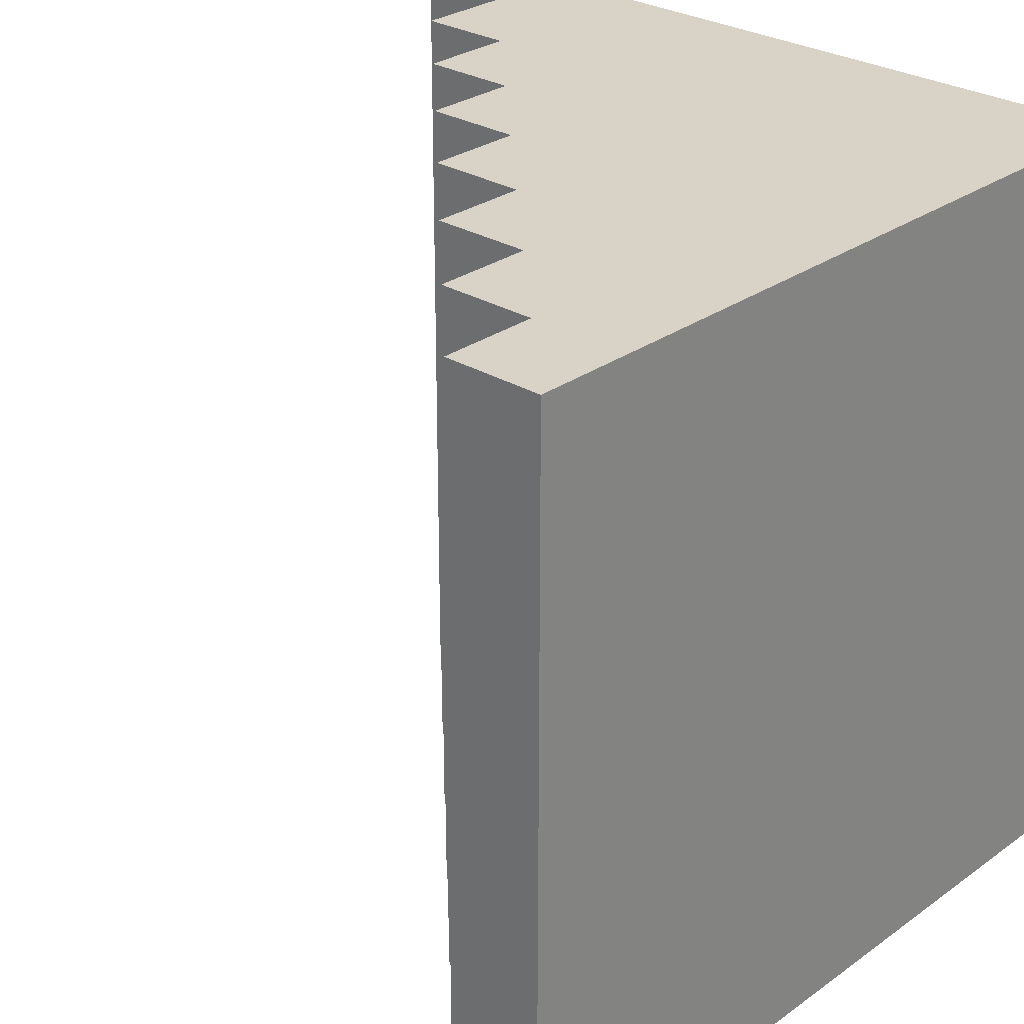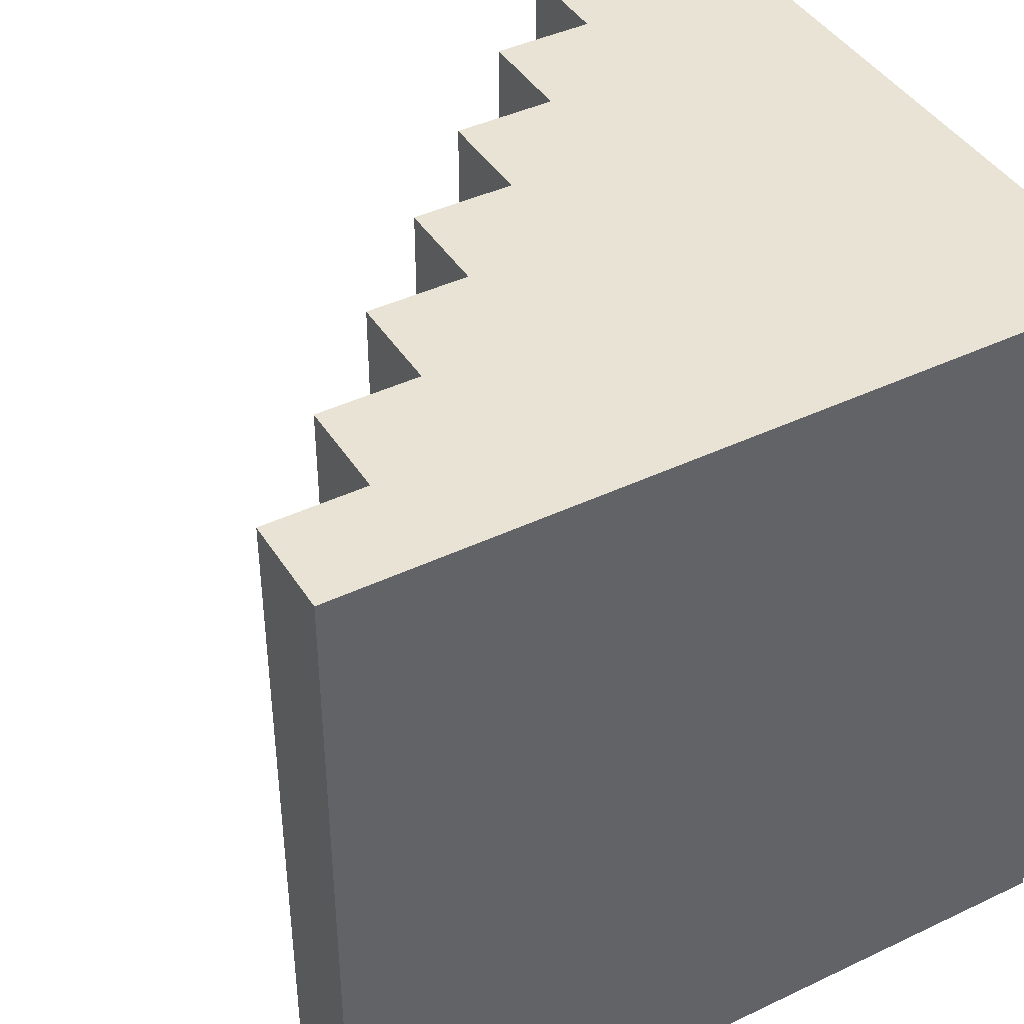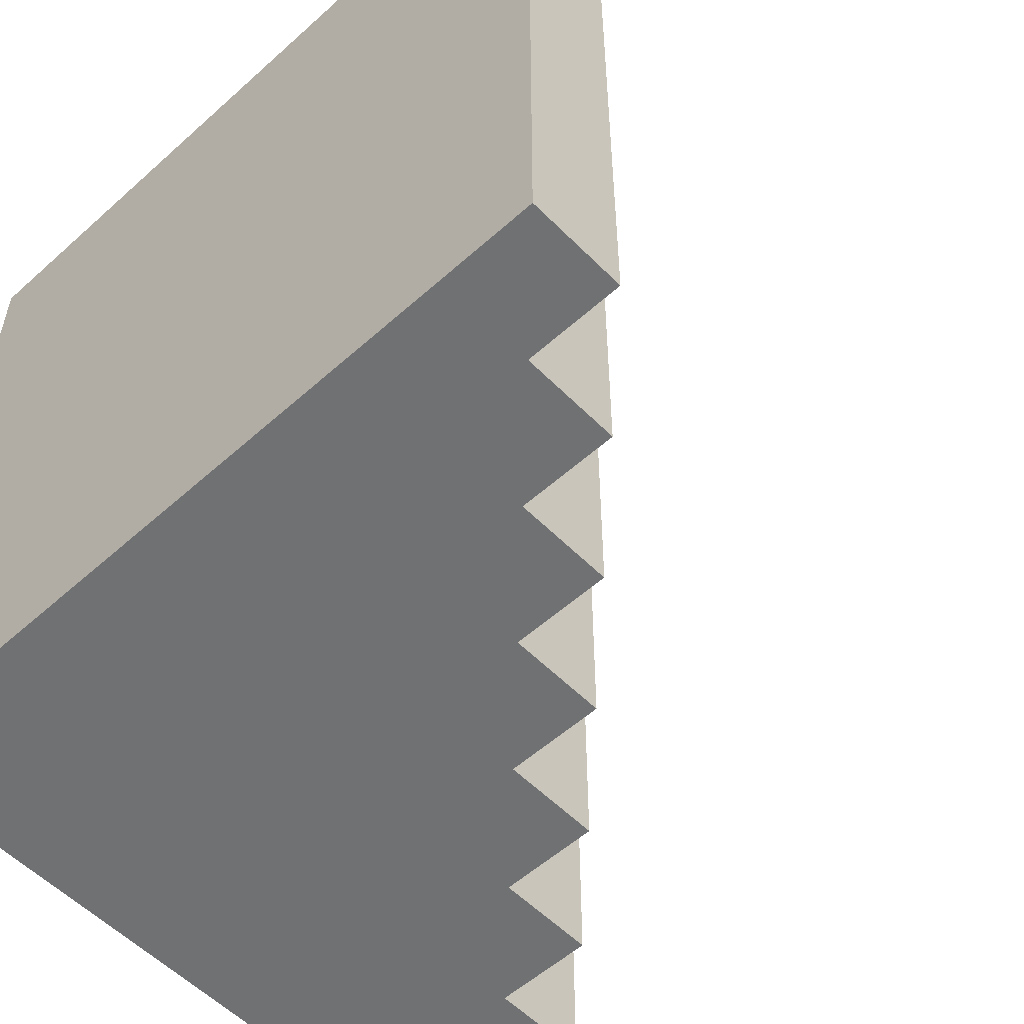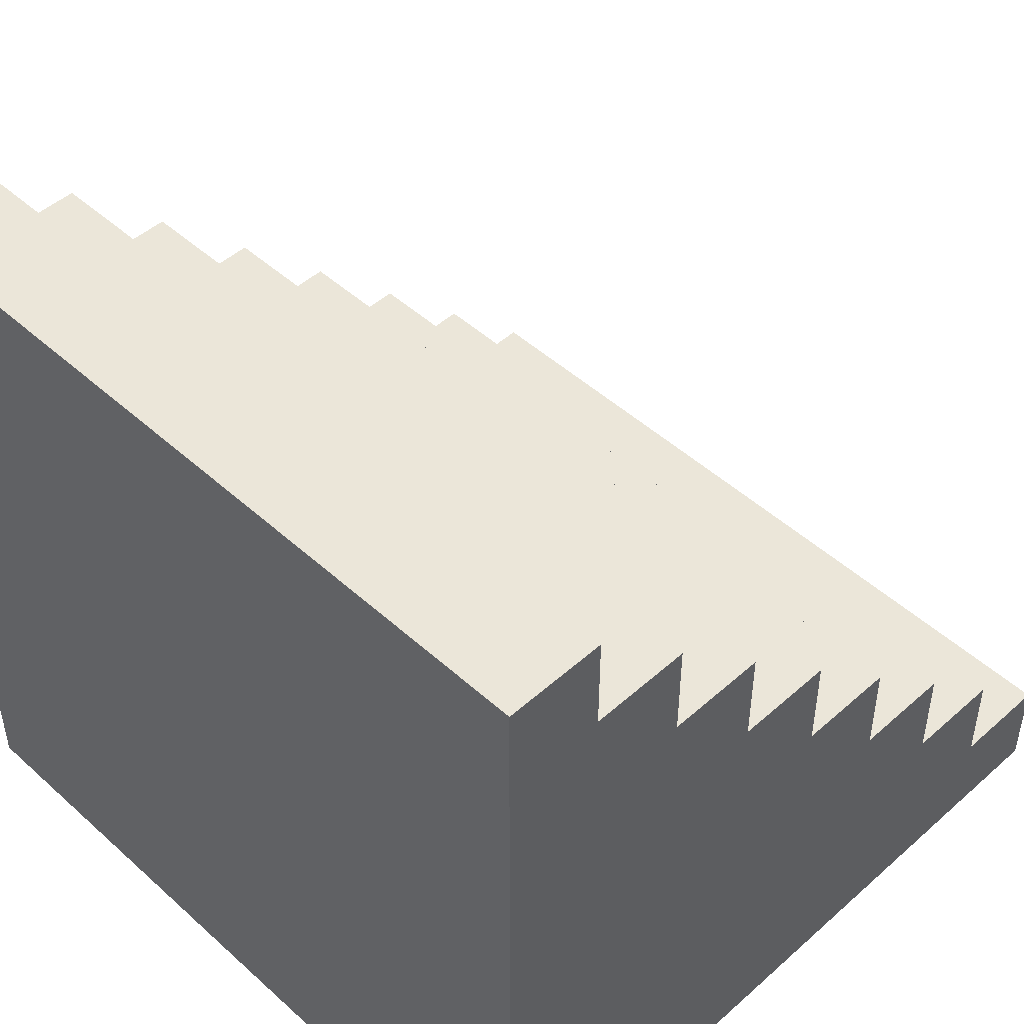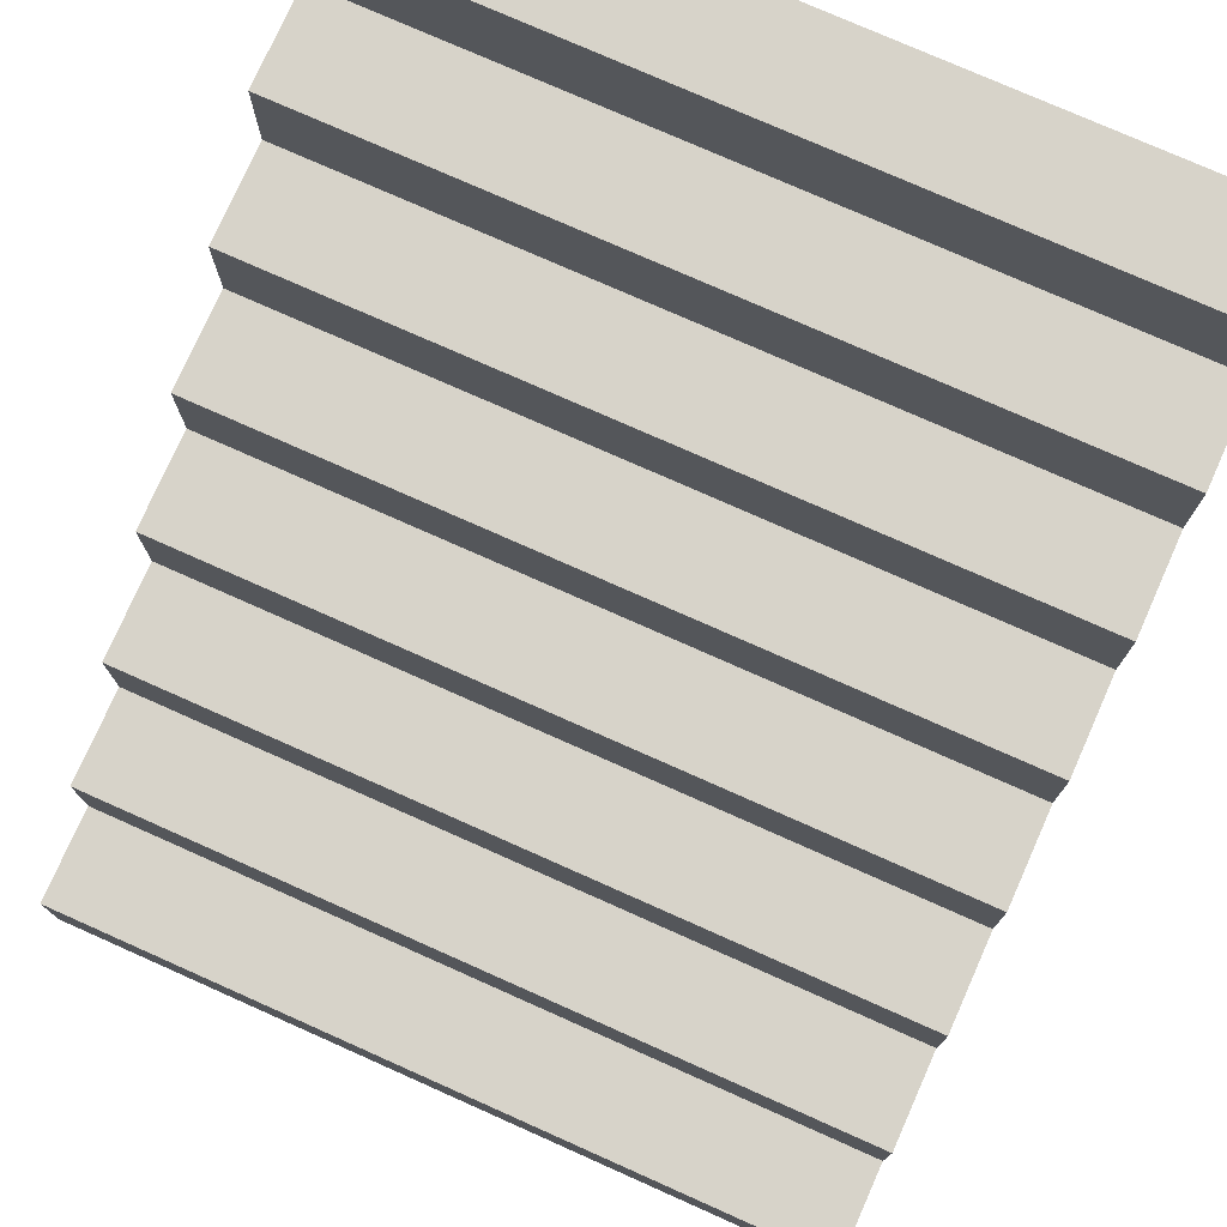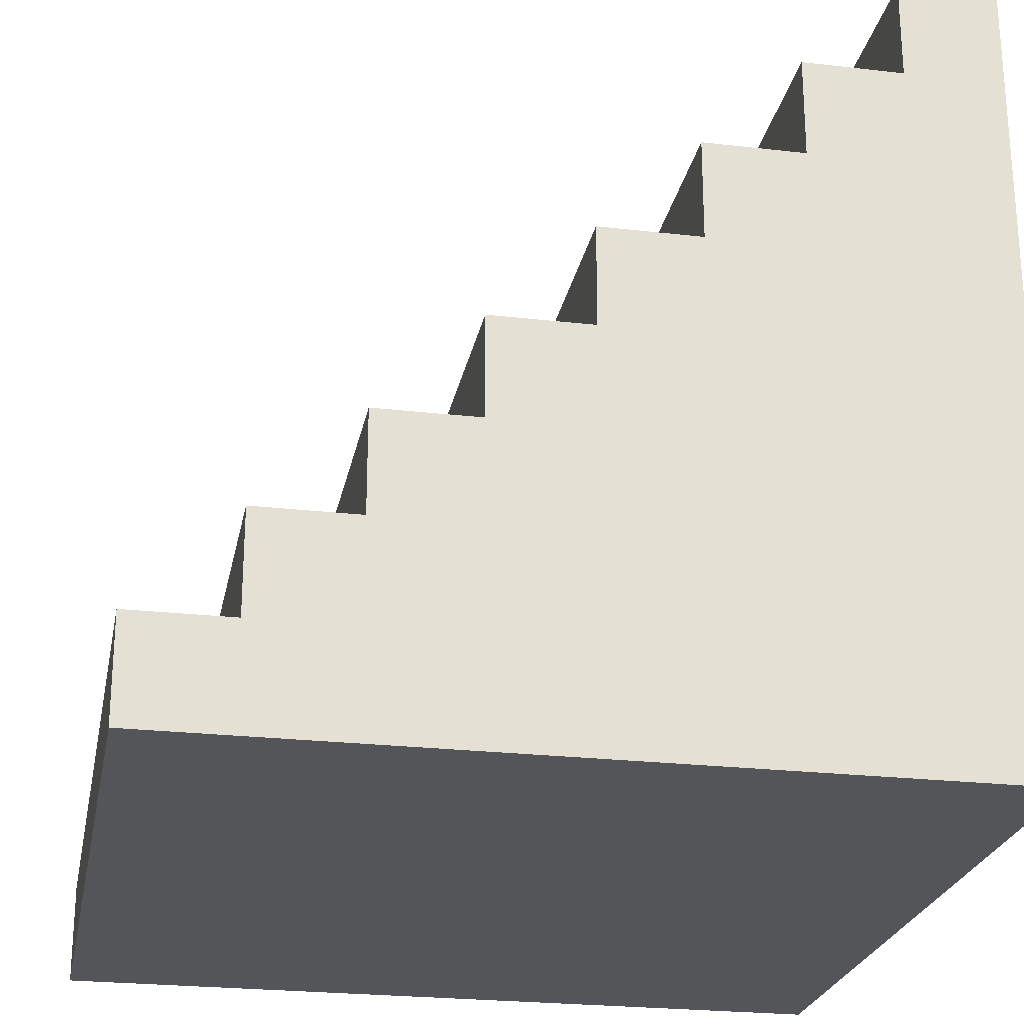
<metadata>
{"format":"obj","ext":"obj","renderer":"f3d","projection":"perspective","resolution":1024,"background":"white","views":[{"elev":28.0,"azim":-47.2,"up":"+Z"},{"elev":42.3,"azim":-29.7,"up":"+Z"},{"elev":-55.2,"azim":133.4,"up":"+Z"},{"elev":48.2,"azim":135.2,"up":"+Y"},{"elev":76.4,"azim":-66.0,"up":"+Y"},{"elev":-24.5,"azim":-10.8,"up":"+Y"}]}
</metadata>
<code>
g _Combined_AutoVis18_0
v -0.625 -0.1235 0.5
v -0.625 -0.1235 -0.5
v -0.625 0.001527 -0.5
v -0.625 0.001528 0.5
v -0.5 0.1265 0.5
v -0.5 0.001528 0.5
v -0.5 0.001527 -0.5
v -0.5 0.1265 -0.5
v -0.375 0.1265 -0.5
v -0.375 0.2515 -0.5
v -0.375 0.2515 0.5
v -0.375 0.1265 0.5
v -0.25 0.3765 0.5
v -0.25 0.2515 0.5
v -0.25 0.2515 -0.5
v -0.25 0.3765 -0.5
v -0.75 -0.25 0.5
v -0.75 -0.25 -0.5
v -0.75 -0.1235 -0.5
v -0.75 -0.1235 0.5
v -0.125 0.3765 -0.5
v -0.125 0.5015 -0.5
v -0.125 0.5015 0.5
v -0.125 0.3765 0.5
v 3.751e-06 0.6265 0.5
v 3.807e-06 0.5015 0.5
v 3.717e-06 0.5015 -0.5
v 3.661e-06 0.6265 -0.5
v 0.125 0.6265 -0.5
v 0.125 0.75 -0.5
v 0.125 0.75 0.5
v 0.125 0.6265 0.5
v 0.125 0.75 0.5
v 0.25 0.75 0.5
v 0.25 -0.25 0.5
v 0.125 0.6265 0.5
v 3.751e-06 0.6265 0.5
v 3.807e-06 0.5015 0.5
v -0.125 0.5015 0.5
v -0.125 0.3765 0.5
v -0.25 0.3765 0.5
v -0.25 0.2515 0.5
v -0.375 0.2515 0.5
v -0.375 0.1265 0.5
v -0.5 0.1265 0.5
v -0.5 0.001528 0.5
v -0.625 0.001528 0.5
v -0.625 -0.1235 0.5
v -0.75 -0.1235 0.5
v -0.75 -0.25 0.5
v 0.125 0.6265 0.5
v 3.751e-06 0.6265 0.5
v 3.661e-06 0.6265 -0.5
v 0.125 0.6265 -0.5
v -0.375 0.1265 -0.5
v -0.25 0.2515 -0.5
v -0.375 0.2515 -0.5
v 0.25 -0.25 -0.5
v -0.5 0.001527 -0.5
v -0.5 0.1265 -0.5
v -0.125 0.3765 -0.5
v -0.25 0.3765 -0.5
v -0.625 -0.1235 -0.5
v -0.625 0.001527 -0.5
v -0.75 -0.25 -0.5
v -0.75 -0.1235 -0.5
v 3.717e-06 0.5015 -0.5
v -0.125 0.5015 -0.5
v 0.125 0.6265 -0.5
v 3.661e-06 0.6265 -0.5
v 0.25 0.75 -0.5
v 0.125 0.75 -0.5
v -0.125 0.5015 -0.5
v 3.717e-06 0.5015 -0.5
v 3.807e-06 0.5015 0.5
v -0.125 0.5015 0.5
v -0.25 0.3765 -0.5
v -0.125 0.3765 -0.5
v -0.125 0.3765 0.5
v -0.25 0.3765 0.5
v -0.375 0.2515 -0.5
v -0.25 0.2515 -0.5
v -0.25 0.2515 0.5
v -0.375 0.2515 0.5
v -0.5 0.1265 -0.5
v -0.375 0.1265 -0.5
v -0.375 0.1265 0.5
v -0.5 0.1265 0.5
v -0.625 0.001527 -0.5
v -0.5 0.001527 -0.5
v -0.5 0.001528 0.5
v -0.625 0.001528 0.5
v -0.75 -0.1235 0.5
v -0.75 -0.1235 -0.5
v -0.625 -0.1235 -0.5
v -0.625 -0.1235 0.5
v 0.125 0.75 -0.5
v 0.25 0.75 -0.5
v 0.25 0.75 0.5
v 0.125 0.75 0.5
v 0.25 0.75 0.5
v 0.25 0.75 -0.5
v 0.25 -0.25 -0.5
v 0.25 -0.25 0.5
v 0.25 -0.25 -0.5
v -0.75 -0.25 -0.5
v -0.75 -0.25 0.5
v 0.25 -0.25 0.5
g _Combined_AutoVis18_0_0
f 3 2 1
f 4 3 1
f 7 6 5
f 8 7 5
f 11 10 9
f 12 11 9
f 15 14 13
f 16 15 13
f 19 18 17
f 20 19 17
f 23 22 21
f 24 23 21
f 27 26 25
f 28 27 25
f 31 30 29
f 32 31 29
f 35 34 33
f 36 35 33
f 35 36 37
f 38 35 37
f 35 38 39
f 40 35 39
f 35 40 41
f 42 35 41
f 35 42 43
f 44 35 43
f 35 44 45
f 46 35 45
f 35 46 47
f 48 35 47
f 35 48 49
f 50 35 49
f 53 52 51
f 54 53 51
f 57 56 55
f 56 58 55
f 55 58 59
f 60 55 59
f 61 58 56
f 62 61 56
f 59 58 63
f 64 59 63
f 63 58 65
f 66 63 65
f 67 58 61
f 68 67 61
f 58 67 69
f 67 70 69
f 71 58 69
f 72 71 69
f 75 74 73
f 76 75 73
f 79 78 77
f 80 79 77
f 83 82 81
f 84 83 81
f 87 86 85
f 88 87 85
f 91 90 89
f 92 91 89
f 95 94 93
f 96 95 93
f 99 98 97
f 100 99 97
f 103 102 101
f 104 103 101
f 107 106 105
f 108 107 105

</code>
